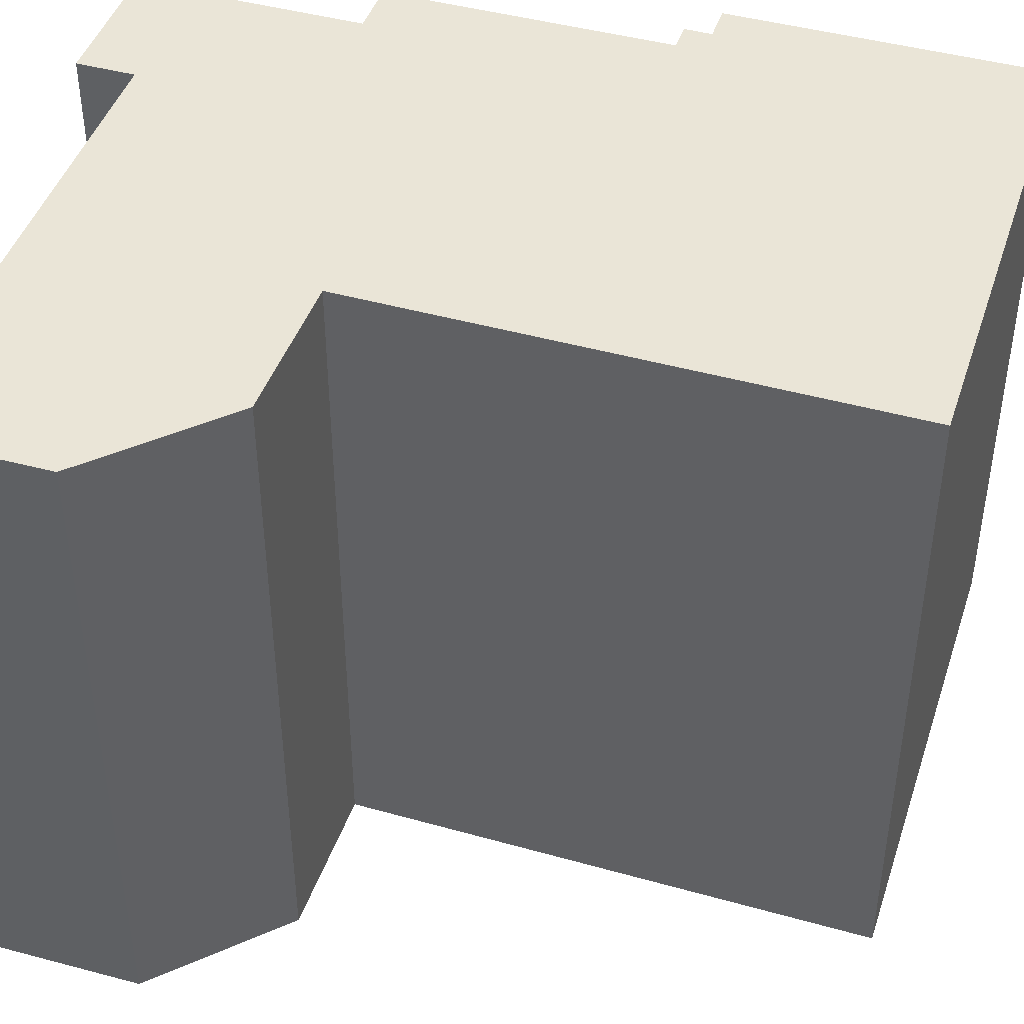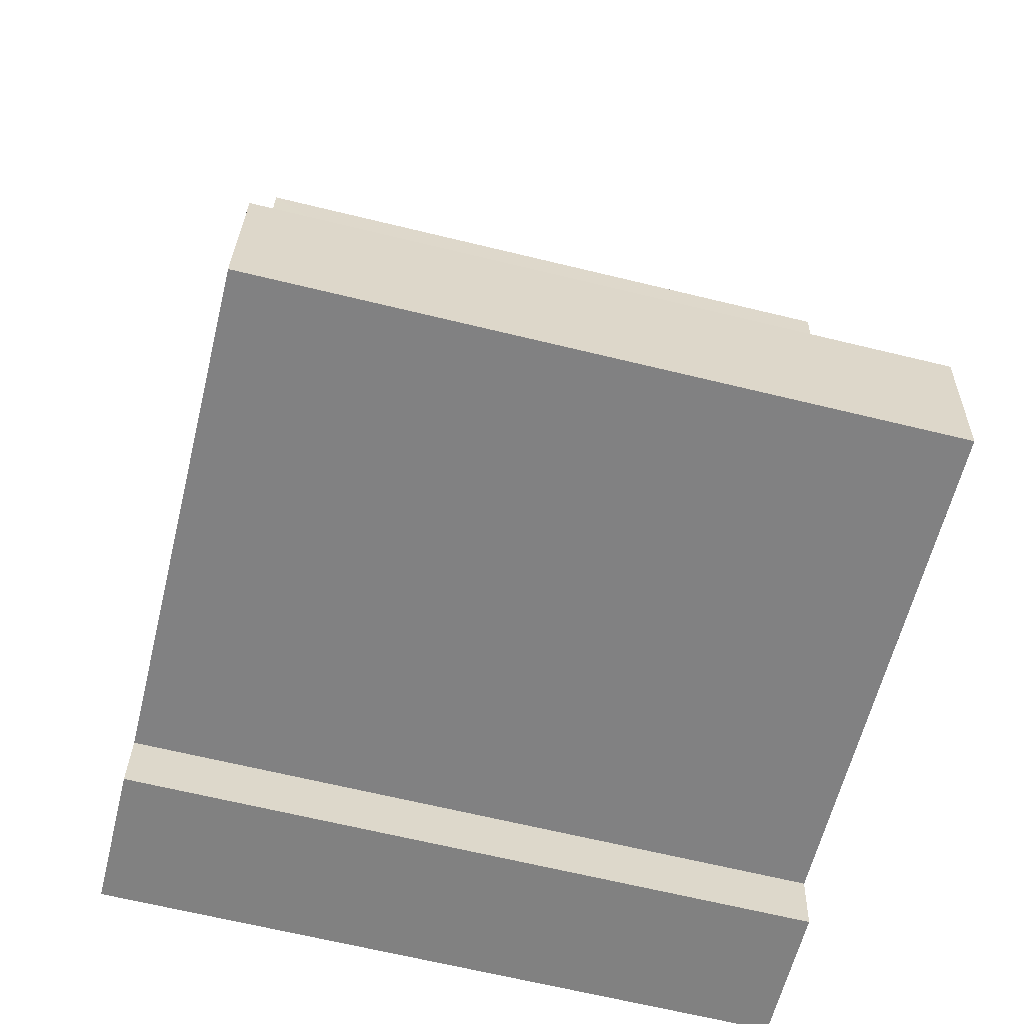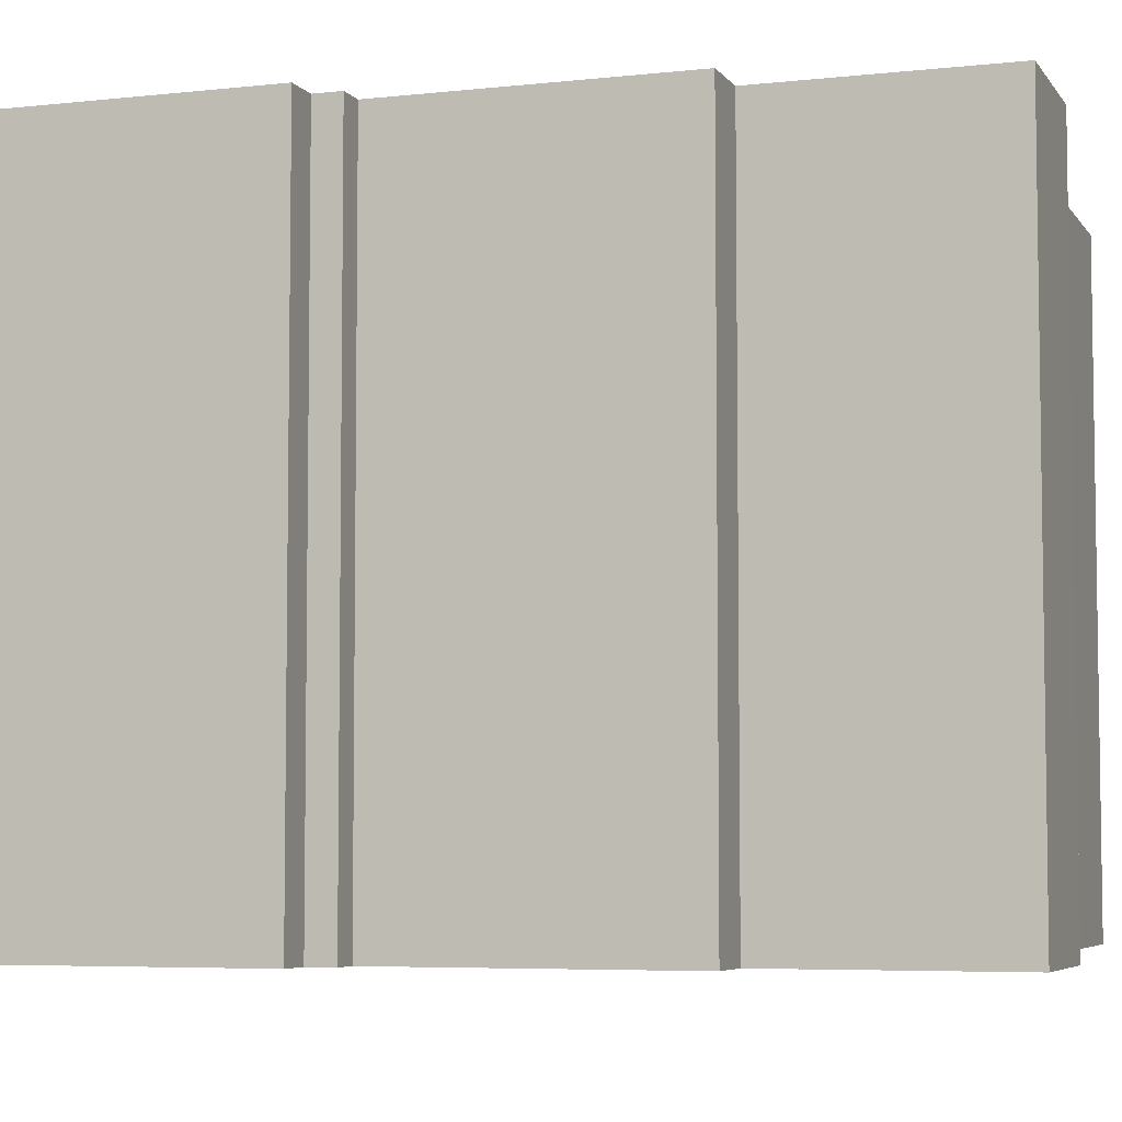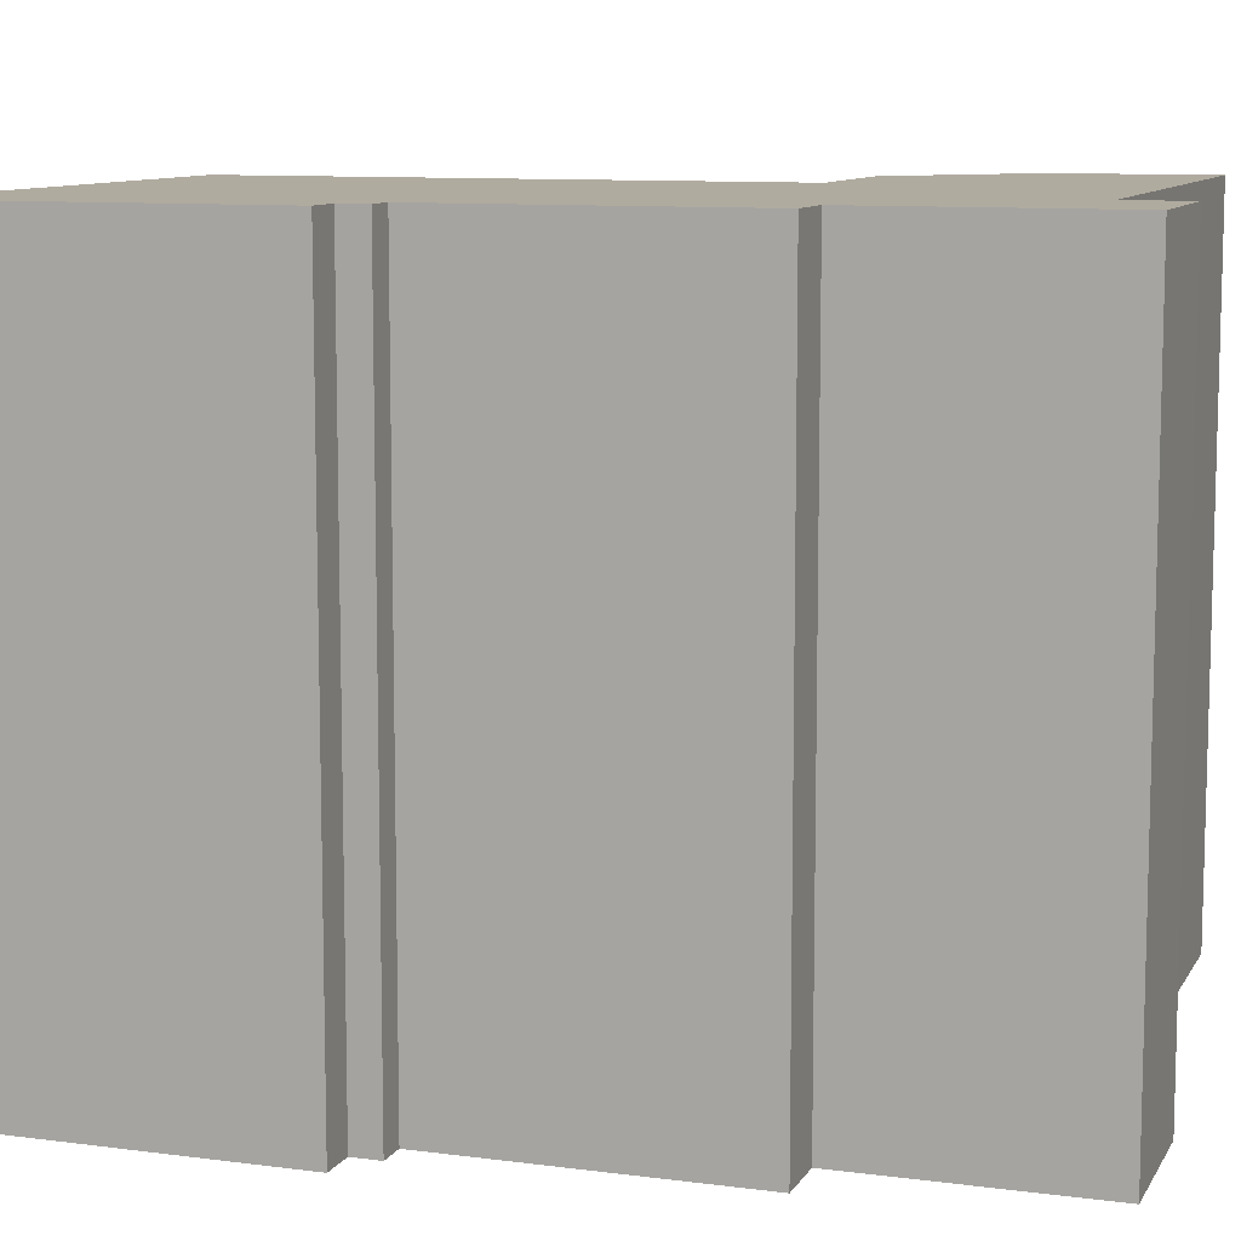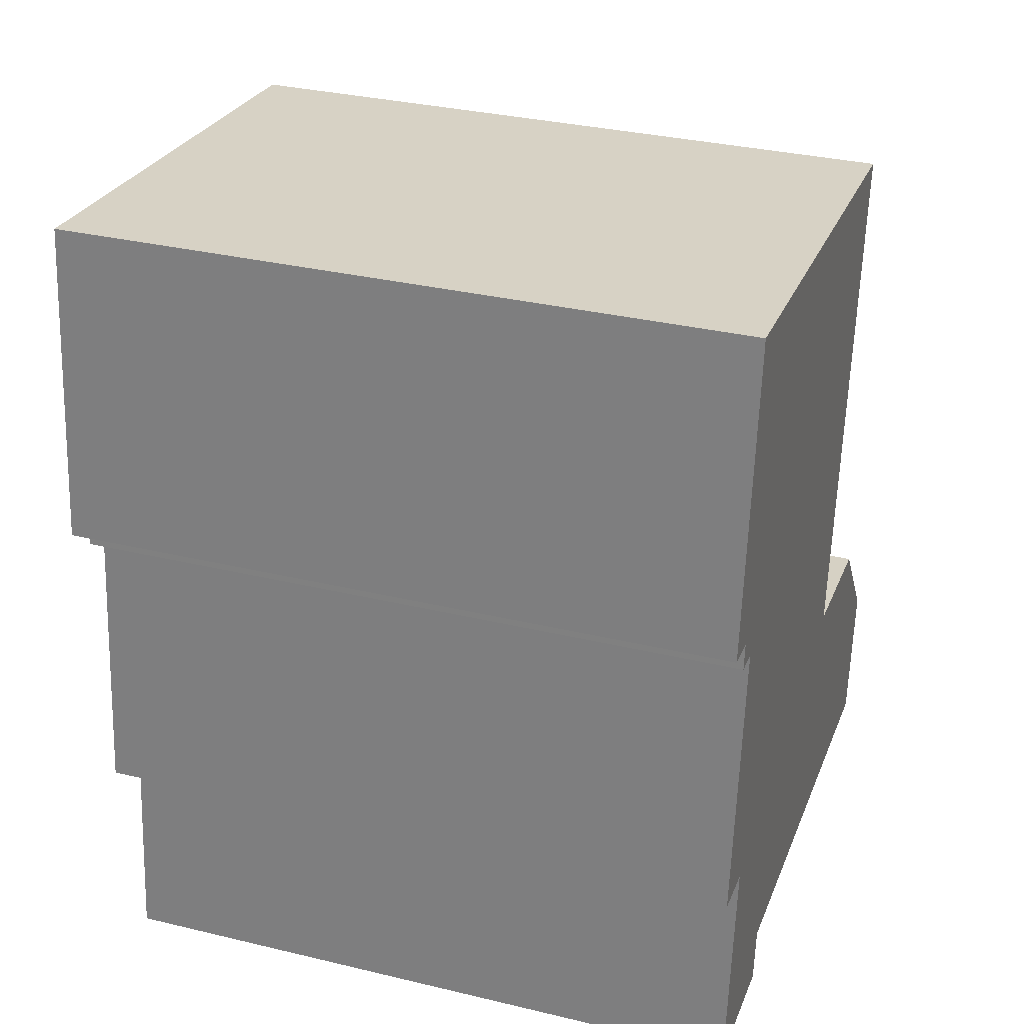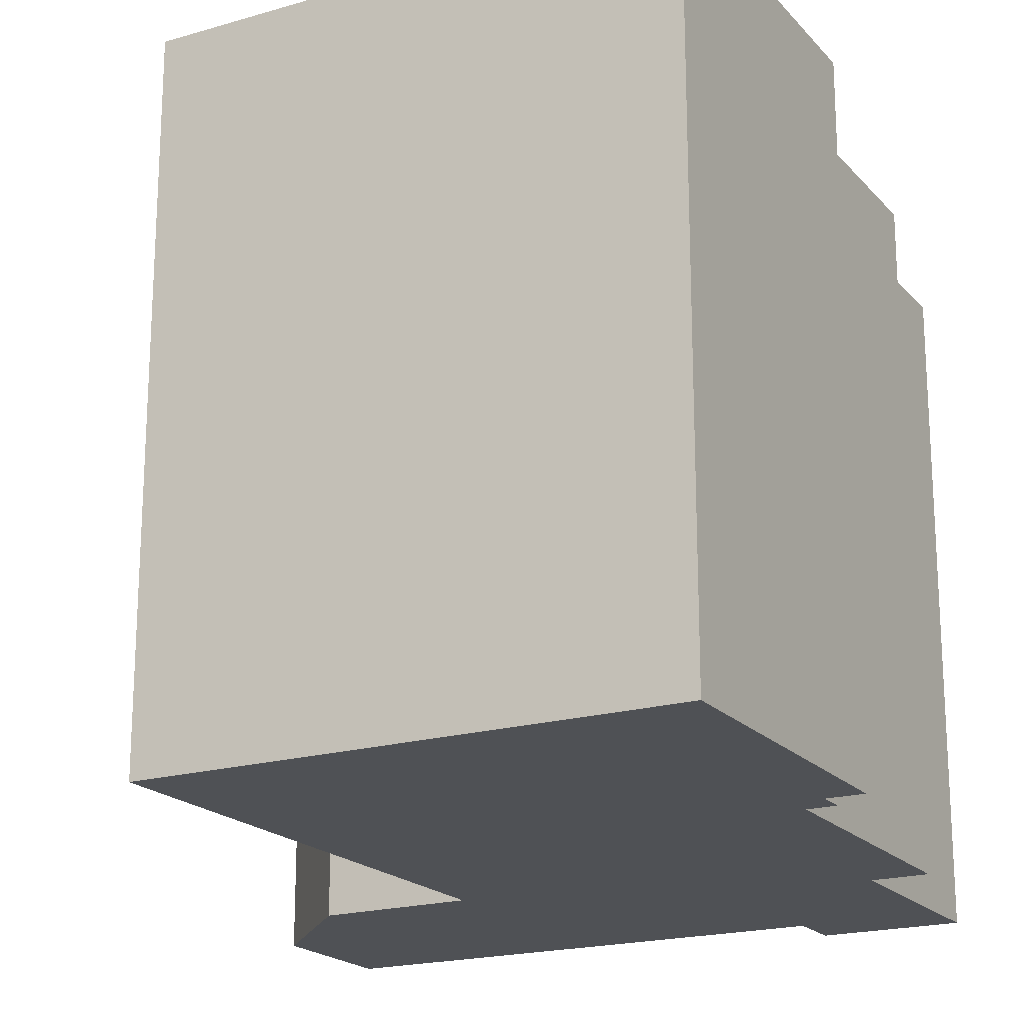
<metadata>
{"format":"obj","ext":"obj","renderer":"f3d","projection":"perspective","resolution":1024,"background":"white","views":[{"elev":44.3,"azim":-78.4,"up":"+Y"},{"elev":-66.4,"azim":-103.7,"up":"+Z"},{"elev":-5.5,"azim":102.8,"up":"+Y"},{"elev":9.7,"azim":102.7,"up":"+Y"},{"elev":32.8,"azim":108.3,"up":"+Z"},{"elev":-19.7,"azim":22.4,"up":"+Y"}]}
</metadata>
<code>
v  0 8.349 5.112e-16
v  1.541 8.349 -1.743
v  0.188 8.349 -1.883
v  6.491 8.349 -1.229
v  1.188 8.349 1.483
v  8.32 8.349 -1.77
v  6.569 8.349 -1.956
v  8.01 8.349 1.08
v  1.29 8.349 1.61
v  3.18 8.349 1.84
v  2.947 8.349 3.837
v  8.7 8.349 1.16
v  8.31 8.349 4.74
v  2.41 8.349 8.43
v  8.66 8.349 4.78
v  8.62 8.349 5.12
v  9.07 8.349 5.17
v  7.03 8.349 8.934
v  8.64 8.349 9.11
v  6.569 1.198e-16 -1.956
v  6.491 7.525e-17 -1.229
v  0.188 1.153e-16 -1.883
v  0 0 0
v  3.18 -1.127e-16 1.84
v  2.41 -5.162e-16 8.43
v  2.947 -2.349e-16 3.837
v  1.541 1.067e-16 -1.743
v  9.07 -3.166e-16 5.17
v  8.62 -3.135e-16 5.12
v  8.66 -2.927e-16 4.78
v  8.31 -2.902e-16 4.74
v  8.7 -7.103e-17 1.16
v  8.01 -6.613e-17 1.08
v  8.32 1.084e-16 -1.77
v  1.29 -9.858e-17 1.61
v  1.188 -9.081e-17 1.483
v  8.64 -5.578e-16 9.11
v  7.03 -5.47e-16 8.934
g defaultobject
f 1 2 3
f 2 1 4
f 4 1 5
f 4 6 7
f 6 4 8
f 8 4 5
f 8 5 9
f 8 9 10
f 8 10 11
f 8 11 12
f 12 11 13
f 13 11 14
f 13 14 15
f 15 14 16
f 16 14 17
f 17 14 18
f 17 18 19
f 20 4 7
f 4 20 21
f 22 1 3
f 1 22 23
f 24 11 10
f 11 24 14
f 14 24 25
f 25 24 26
f 21 2 4
f 2 21 3
f 3 21 22
f 22 21 27
f 28 16 17
f 16 28 29
f 30 13 15
f 13 30 31
f 32 8 12
f 8 32 33
f 34 7 6
f 7 34 20
f 23 5 1
f 5 23 9
f 9 23 35
f 35 23 36
f 35 10 9
f 10 35 24
f 25 18 14
f 18 25 19
f 19 25 37
f 37 25 38
f 37 17 19
f 17 37 28
f 29 15 16
f 15 29 30
f 31 12 13
f 12 31 32
f 33 6 8
f 6 33 34
f 35 21 24
f 21 35 27
f 27 35 36
f 27 36 23
f 27 23 22
f 38 28 37
f 28 38 25
f 28 25 29
f 29 25 30
f 30 25 31
f 31 25 32
f 32 25 26
f 32 26 33
f 33 26 34
f 34 26 24
f 34 24 21
f 34 21 20

</code>
